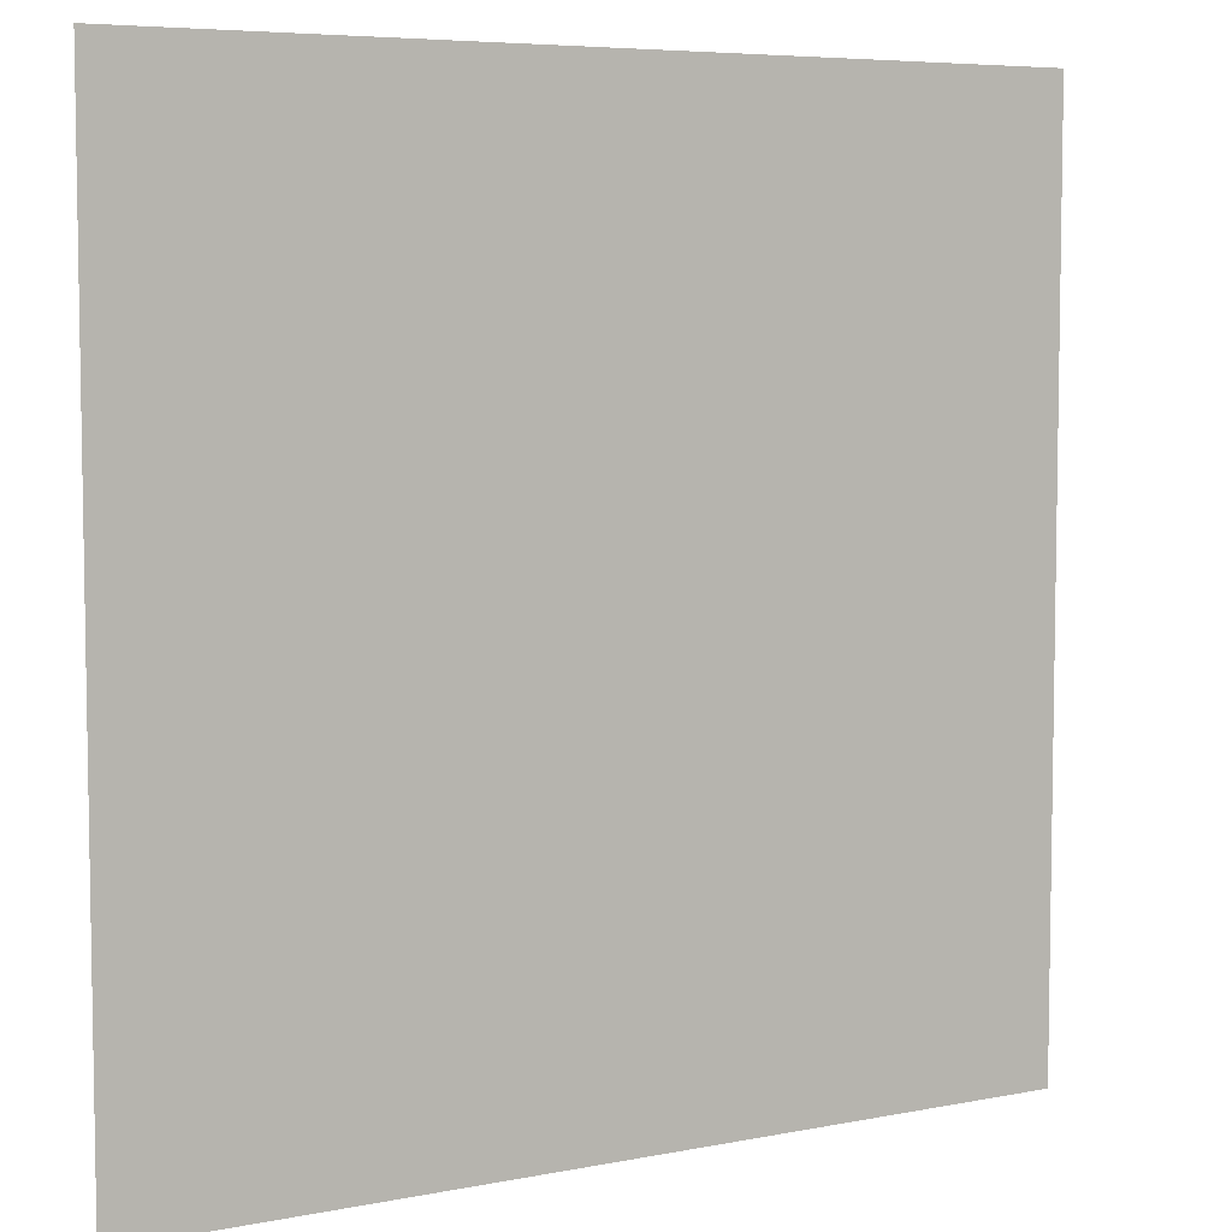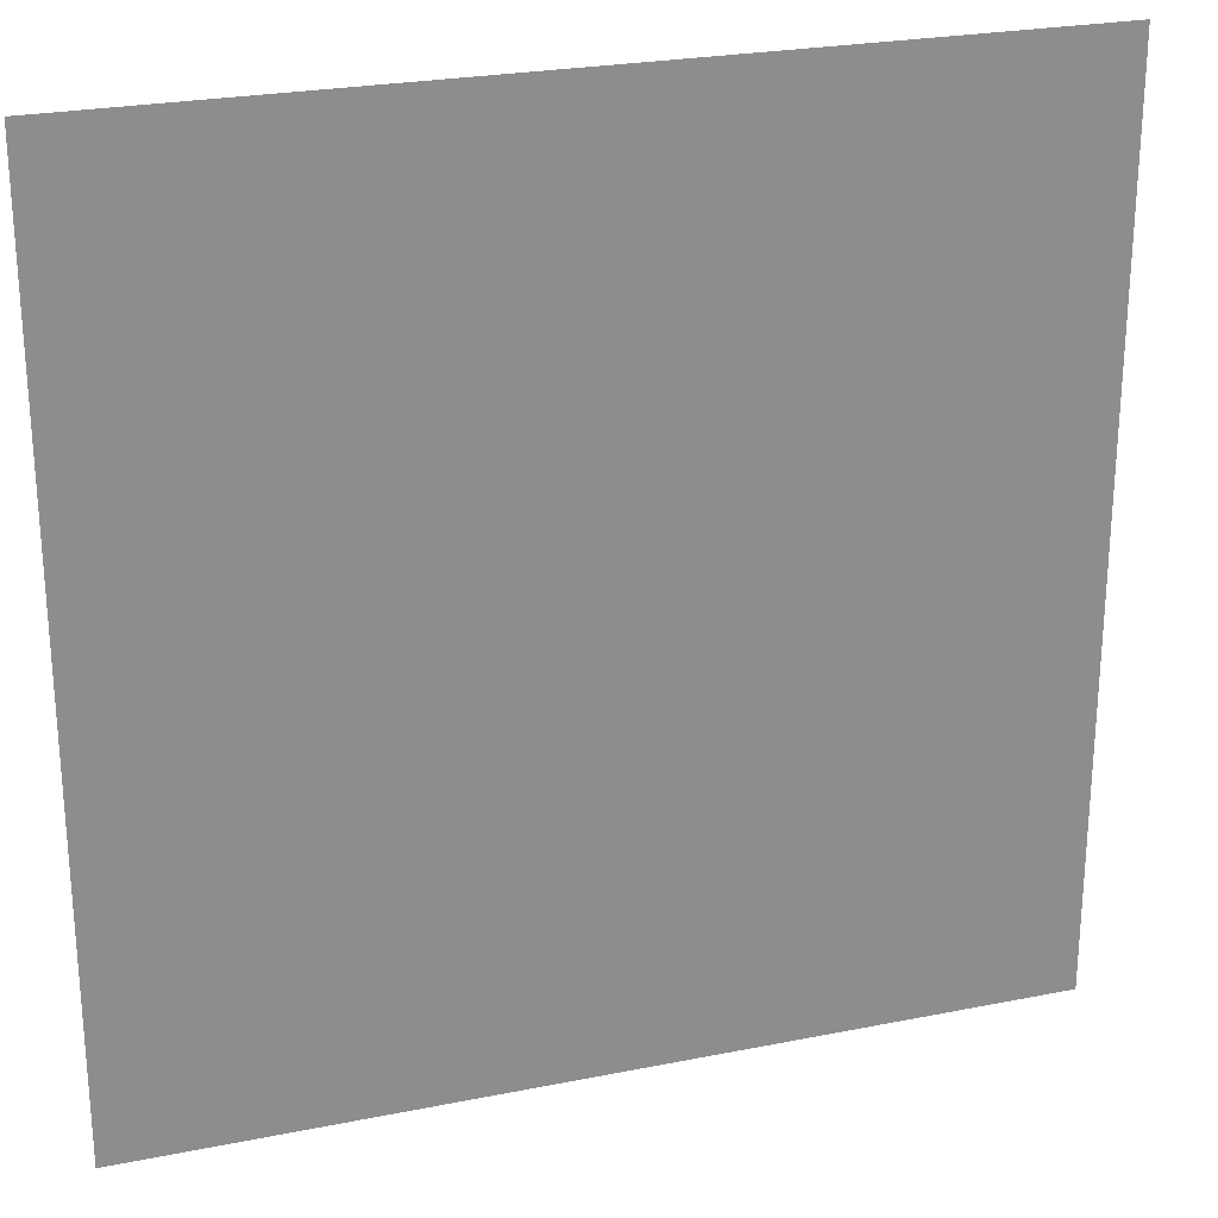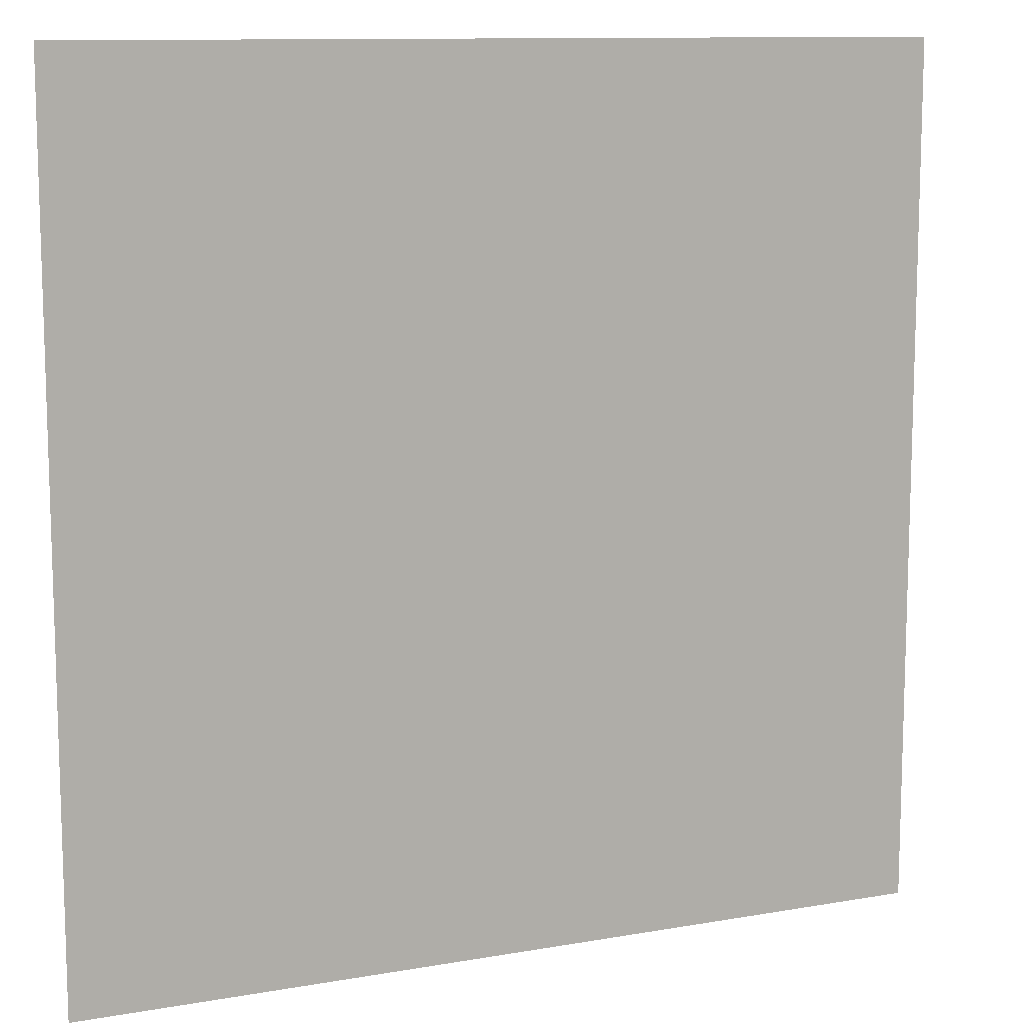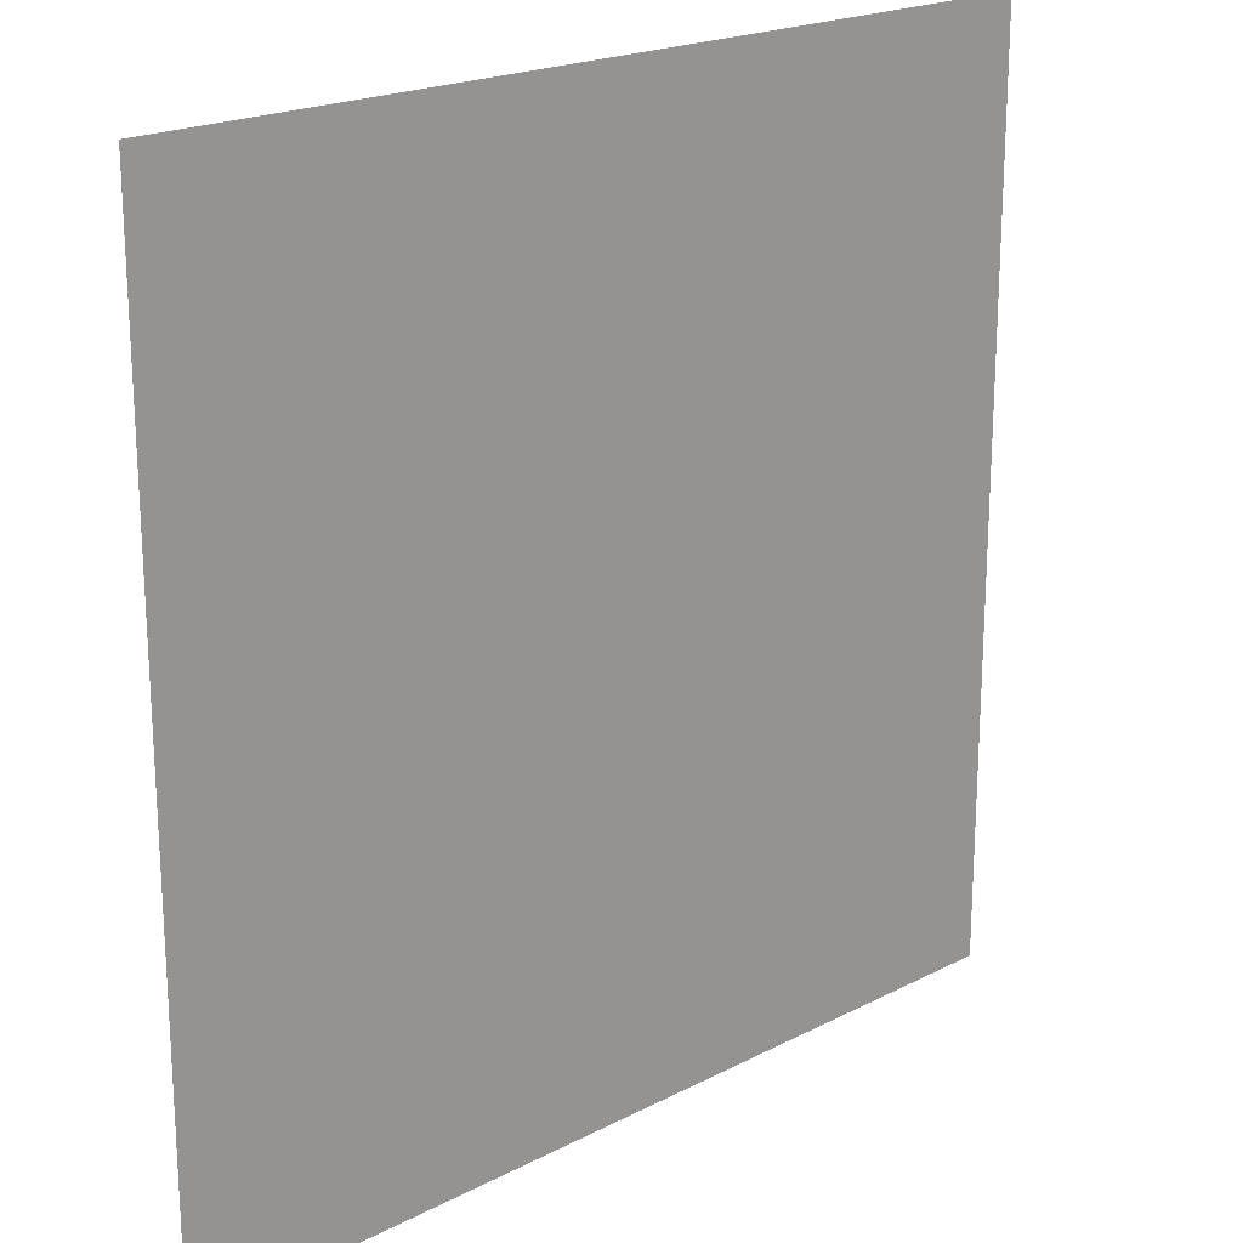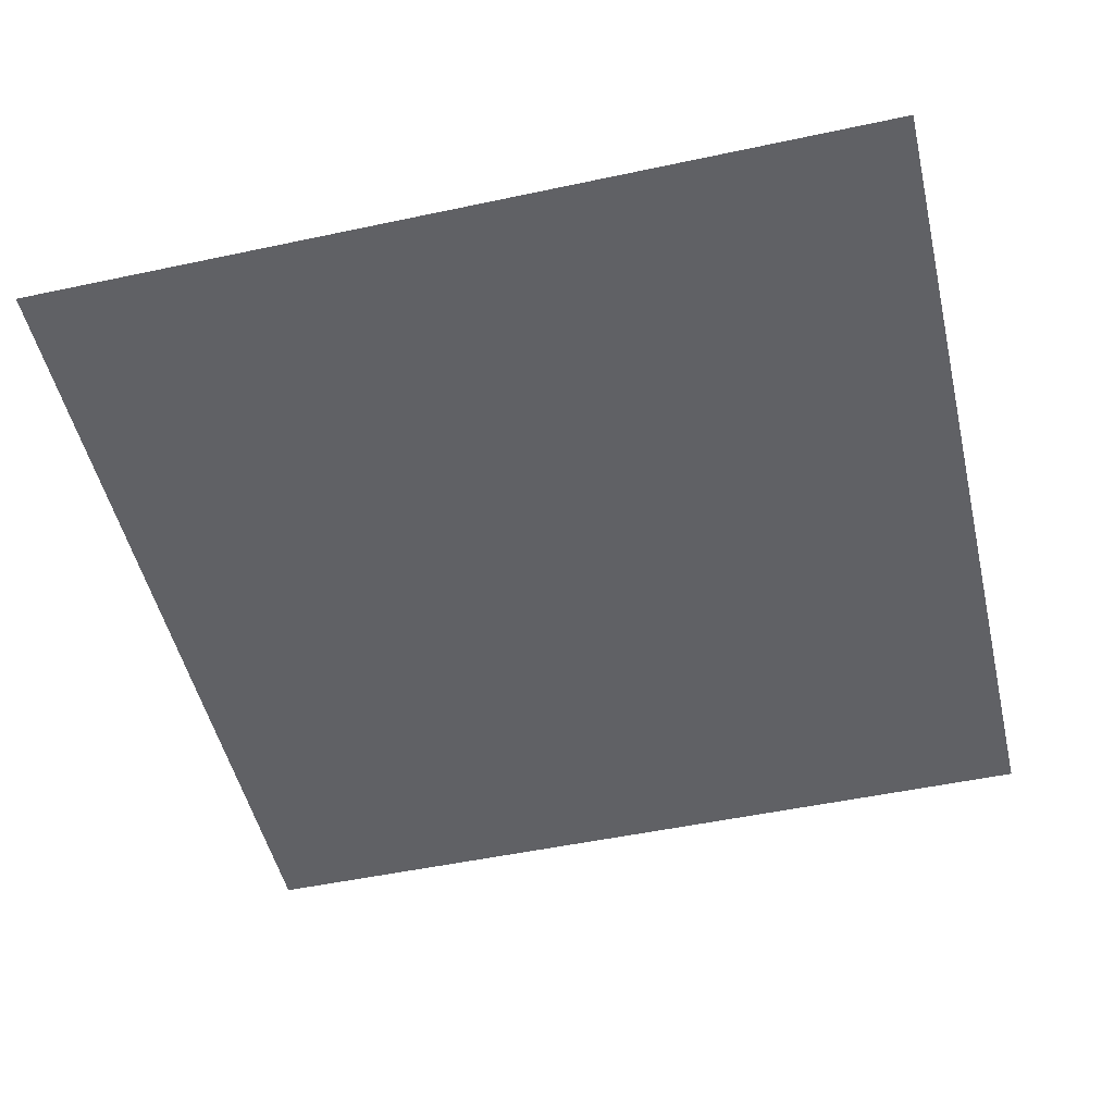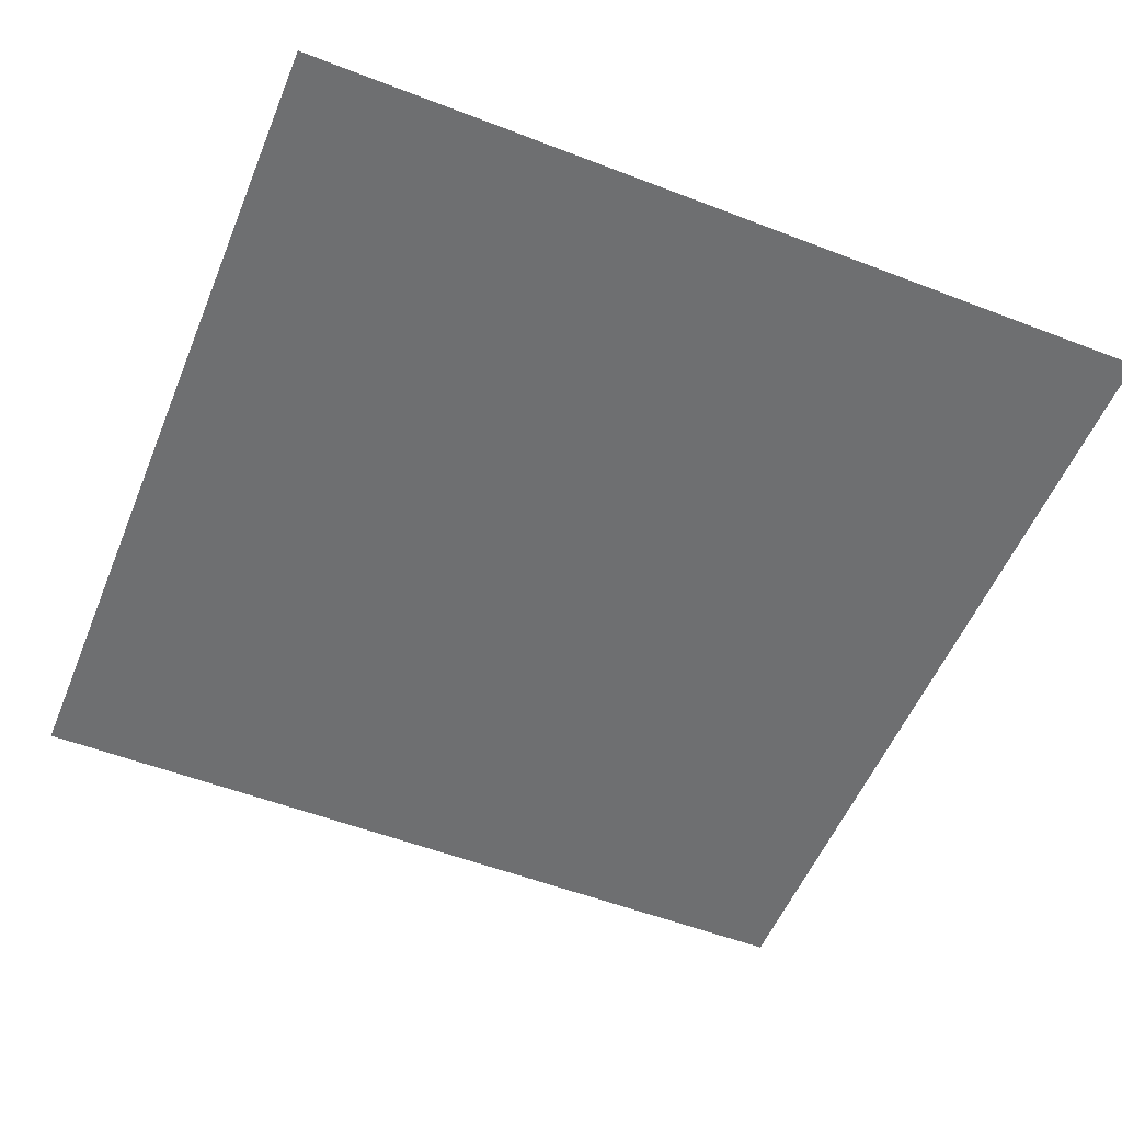
<metadata>
{"format":"obj","ext":"obj","renderer":"f3d","projection":"perspective","resolution":1024,"background":"white","views":[{"elev":6.2,"azim":-30.9,"up":"+Y"},{"elev":25.1,"azim":-18.0,"up":"+Y"},{"elev":11.1,"azim":-23.4,"up":"+Y"},{"elev":20.4,"azim":136.7,"up":"+Y"},{"elev":-50.3,"azim":103.2,"up":"+Z"},{"elev":-54.6,"azim":-112.2,"up":"+Z"}]}
</metadata>
<code>
v -0.004984 -0.01495 0
v -0.005981 -0.01495 0
v -0.005981 -0.01396 0
v -0.004984 -0.01396 0
g dungeon-lvl-2_mesh_0033
f 1 2 3 4

</code>
